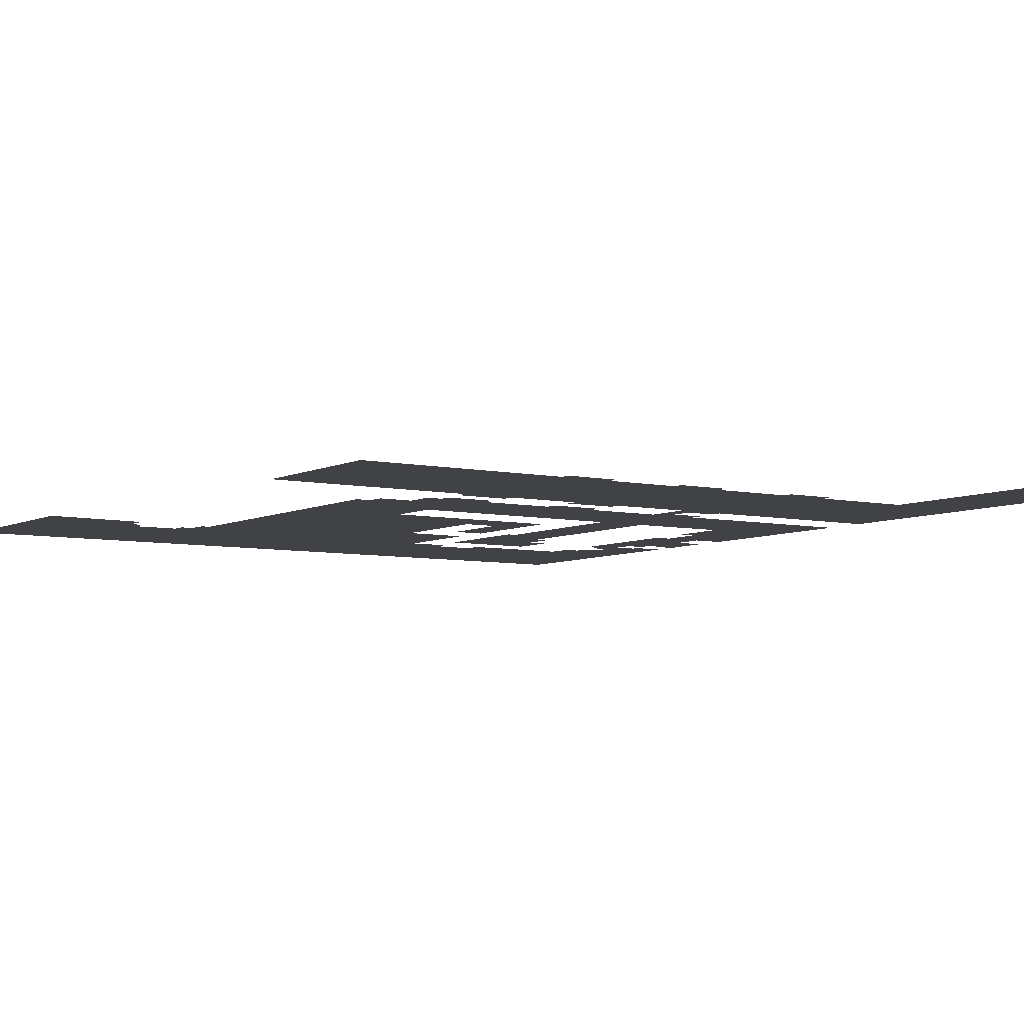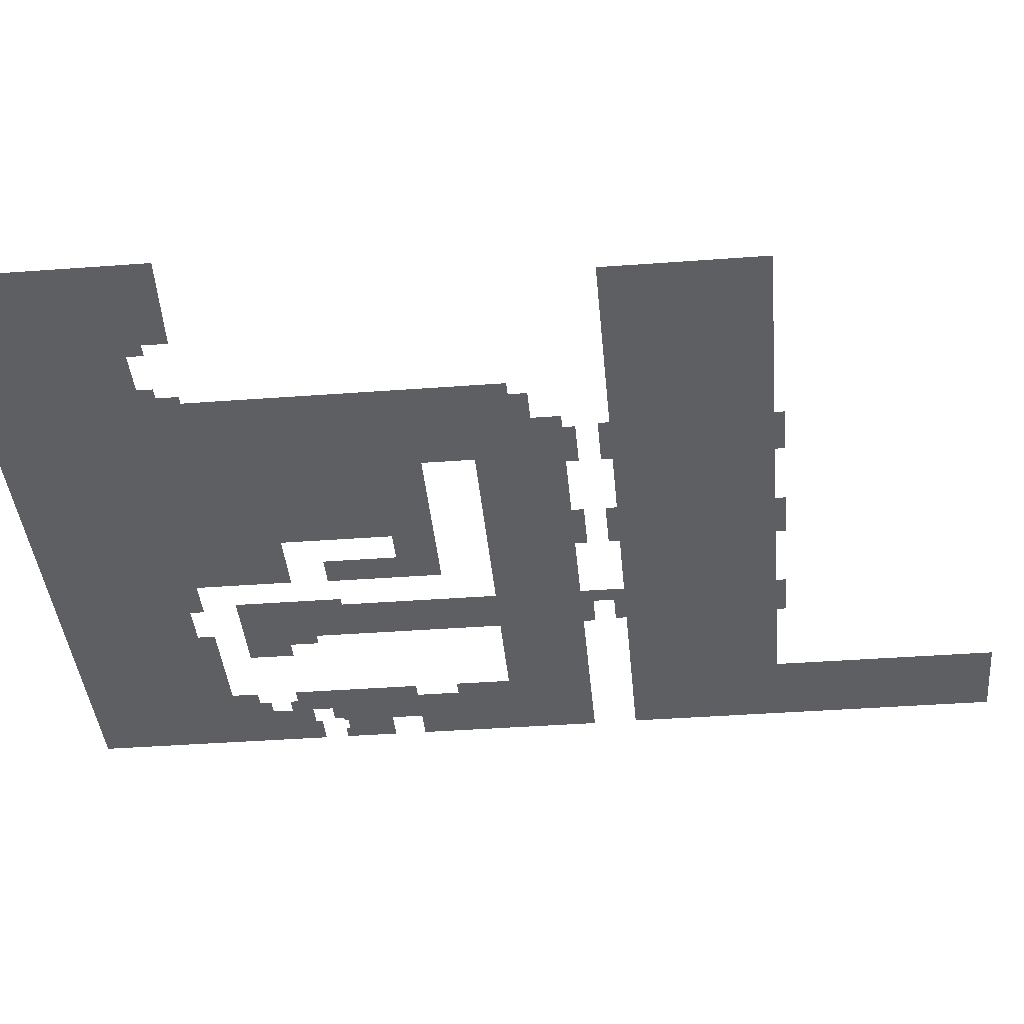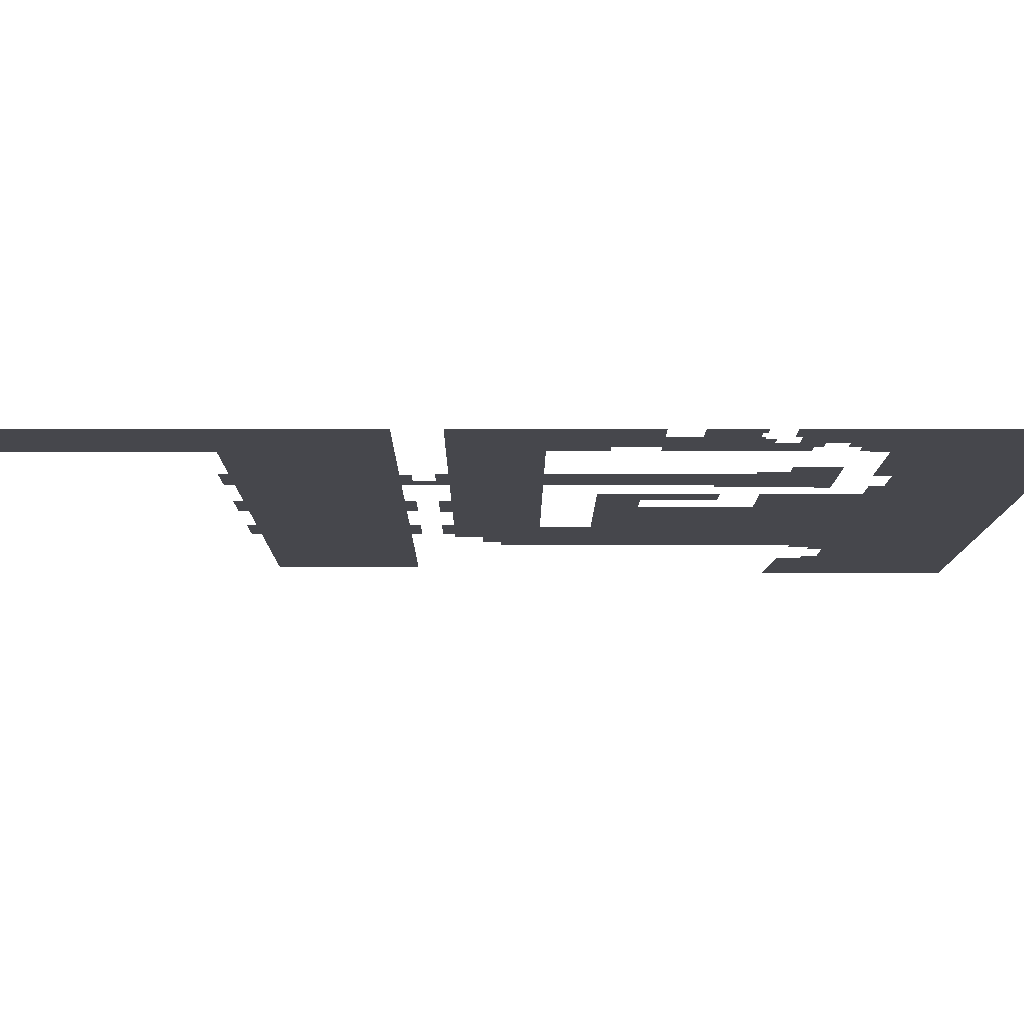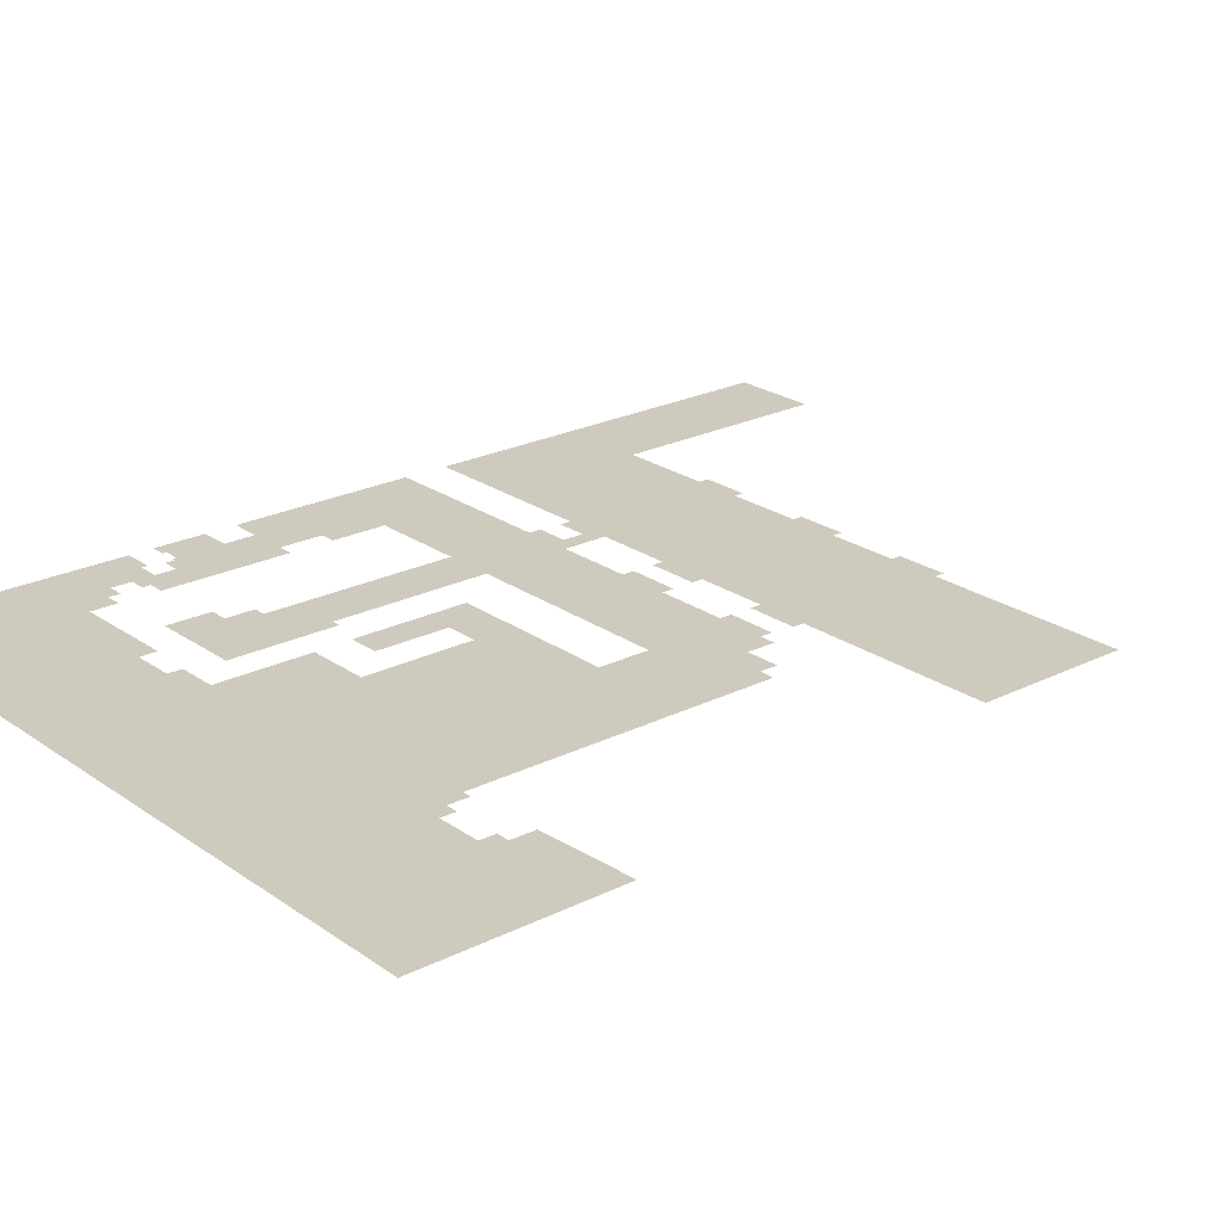
<metadata>
{"format":"obj","ext":"obj","renderer":"f3d","projection":"perspective","resolution":1024,"background":"white","views":[{"elev":-6.2,"azim":146.2,"up":"+Y"},{"elev":-40.6,"azim":95.2,"up":"+Y"},{"elev":-11.0,"azim":-90.2,"up":"+Y"},{"elev":23.2,"azim":49.7,"up":"+Y"}]}
</metadata>
<code>
o Plane.001_Plane.004
v -3.001 0.09114 0.6642
v 5.797 0.09114 0.6642
v -3.001 0.09114 -1.479
v 5.797 0.09114 -1.479
v 7.963 0.09114 0.6642
v -3.001 0.09114 -0.3144
v 5.797 0.09114 1.939
v 7.963 0.09114 1.939
v 5.797 0.09114 8.14
v 7.963 0.09114 8.14
v 3.18 0.09114 1.939
v 3.18 0.09114 8.14
v 0.6175 0.09114 0.6642
v 0.6175 0.09114 -1.479
v 0.1919 0.09114 -1.479
v 0.1919 0.09114 0.6642
v 0.6175 0.09114 -2.582
v 0.1919 0.09114 -2.582
v 0.6175 0.09114 -6.403
v 0.1919 0.09114 -6.403
v 11.77 0.09114 -2.582
v 11.77 0.09114 -6.403
v -5.095 0.09114 -2.582
v -5.095 0.09114 -6.403
v 7.963 0.09114 2.982
v 5.797 0.09114 2.982
v 3.18 0.09114 2.982
v 1.585 0.09114 1.939
v 1.585 0.09114 2.982
v 2.362 0.09114 2.982
v 2.362 0.09114 1.939
v 1.585 0.09114 4.807
v 2.362 0.09114 4.807
v 5.797 0.09114 5.733
v 3.18 0.09114 5.733
v 7.963 0.09114 5.733
v 1.616 0.09114 8.14
v 1.616 0.09114 5.733
v 2.502 0.09114 0.6642
v 2.502 0.09114 -1.479
v 3.771 0.09114 0.6642
v 3.771 0.09114 -1.479
v 5.537 0.09114 0.6642
v 5.537 0.09114 -1.479
v 6.744 0.09114 -1.479
v 6.744 0.09114 0.6642
v 6.744 0.09114 1.939
v 6.744 0.09114 8.14
v 6.744 0.09114 2.982
v 6.744 0.09114 5.733
v -0.6126 0.09114 -1.479
v -0.6126 0.09114 0.6642
v 5.797 0.09114 -1.781
v 0.6175 0.09114 -1.781
v 0.1919 0.09114 -1.781
v 2.502 0.09114 -1.781
v 3.771 0.09114 -1.781
v 5.537 0.09114 -1.781
v 6.744 0.09114 -1.781
v -0.6126 0.09114 -1.781
v -0.1341 0.09114 -1.479
v -0.1341 0.09114 0.6642
v -0.1341 0.09114 -1.781
v 0.6175 0.09114 7.286
v 0.1919 0.09114 7.286
v -0.1341 0.09114 7.286
v 0.1919 0.09114 4.592
v -0.1341 0.09114 4.592
v 0.6175 0.09114 4.592
v 0.1919 0.09114 5.427
v -0.1341 0.09114 5.427
v -0.6126 0.09114 4.592
v -0.6126 0.09114 7.286
v 0.6175 0.09114 5.427
v -0.6126 0.09114 5.427
v -0.9268 0.09114 7.286
v -0.9268 0.09114 5.427
v -0.1341 0.09114 6.157
v 0.1919 0.09114 6.157
v 0.6175 0.09114 6.157
v -0.6126 0.09114 6.157
v -0.9268 0.09114 6.157
v -1.391 0.09114 7.286
v -1.391 0.09114 6.157
v 0.8429 0.09114 7.286
v 0.8429 0.09114 4.592
v 0.8429 0.09114 5.427
v 0.8429 0.09114 6.157
v 7.127 0.09114 0.6642
v 7.127 0.09114 1.939
v 7.127 0.09114 8.14
v 7.127 0.09114 2.982
v 7.127 0.09114 5.733
v 7.127 0.09114 -1.479
v -3.001 0.09114 -0.766
v 5.797 0.09114 -0.766
v 7.963 0.09114 -0.766
v 0.6175 0.09114 -0.766
v 0.1919 0.09114 -0.766
v 2.502 0.09114 -0.766
v 3.771 0.09114 -0.766
v 5.537 0.09114 -0.766
v 6.744 0.09114 -0.766
v -0.6126 0.09114 -0.766
v -0.1341 0.09114 -0.766
v 7.127 0.09114 -0.766
v 5.797 0.09114 -0.3144
v 7.963 0.09114 -0.3144
v 0.6175 0.09114 -0.3144
v 0.1919 0.09114 -0.3144
v 2.502 0.09114 -0.3144
v 3.771 0.09114 -0.3144
v 5.537 0.09114 -0.3144
v 6.744 0.09114 -0.3144
v -0.6126 0.09114 -0.3144
v -0.1341 0.09114 -0.3144
v 7.127 0.09114 -0.3144
v 8.333 0.09114 0.6642
v 8.333 0.09114 1.939
v 8.333 0.09114 8.14
v 8.333 0.09114 2.982
v 8.333 0.09114 5.733
v 8.333 0.09114 -0.3144
v 5.797 0.09114 7.217
v 3.18 0.09114 7.217
v 7.963 0.09114 7.217
v 1.616 0.09114 7.217
v 6.744 0.09114 7.217
v 7.127 0.09114 7.217
v 8.333 0.09114 7.217
v 8.557 0.09114 8.14
v 8.557 0.09114 7.217
v 5.797 0.09114 11.9
v 7.963 0.09114 11.9
v 3.18 0.09114 11.9
v 1.616 0.09114 11.9
v 6.744 0.09114 11.9
v 7.127 0.09114 11.9
v 8.333 0.09114 11.9
v 8.557 0.09114 11.9
v 10.29 0.09114 8.14
v 10.29 0.09114 11.9
v 12.77 0.09114 8.004
v 12.77 0.09114 11.9
v 9.955 0.09114 8.14
v 9.955 0.09114 11.9
v 10.29 0.09114 7.731
v 12.77 0.09114 7.595
v 9.955 0.09114 7.731
v 10.29 0.09114 7.111
v 12.77 0.09114 6.975
v 5.797 0.09114 7.753
v 3.18 0.09114 7.753
v 7.963 0.09114 7.753
v 1.616 0.09114 7.753
v 6.744 0.09114 7.753
v 7.127 0.09114 7.753
v 8.333 0.09114 7.753
v 8.557 0.09114 7.753
v 8.86 0.09114 8.14
v 8.86 0.09114 7.753
v 8.86 0.09114 11.9
v 0.6235 0.09114 8.14
v 0.6235 0.09114 11.9
v 8.557 0.09114 8.495
v 8.333 0.09114 8.495
v 7.963 0.09114 8.495
v 7.127 0.09114 8.495
v 6.744 0.09114 8.495
v 5.797 0.09114 8.495
v 3.18 0.09114 8.495
v 1.616 0.09114 8.495
v 10.29 0.09114 8.495
v 12.77 0.09114 8.359
v 9.955 0.09114 8.495
v 8.86 0.09114 8.495
v 0.6235 0.09114 8.495
v -0.4092 0.09114 11.9
v -0.4092 0.09114 8.495
v -5.116 0.09114 11.9
v -5.116 0.09114 8.495
v -0.4092 0.09114 8.06
v -5.116 0.09114 8.06
v -3.001 0.09114 11.9
v -3.001 0.09114 8.495
v -3.001 0.09114 8.06
v -3.402 0.09114 8.495
v -3.402 0.09114 8.06
v -3.402 0.09114 11.9
v -3.805 0.09114 8.495
v -3.805 0.09114 8.06
v -3.805 0.09114 11.9
v -4.352 0.09114 8.495
v -4.352 0.09114 8.06
v -4.352 0.09114 11.9
v -5.116 0.09114 7.383
v -3.001 0.09114 7.383
v -3.402 0.09114 7.383
v -3.805 0.09114 7.383
v -4.352 0.09114 7.383
v -5.116 0.09114 7.086
v -3.402 0.09114 7.086
v -3.805 0.09114 7.086
v -4.352 0.09114 7.086
v -5.116 0.09114 7.086
v -3.805 0.09114 7.086
v -4.352 0.09114 7.086
v -5.116 0.09114 6.565
v -3.805 0.09114 6.565
v -4.352 0.09114 6.565
v -5.116 0.09114 6.565
v -3.402 0.09114 6.565
v -3.805 0.09114 6.565
v -4.352 0.09114 6.565
v -5.116 0.09114 6.362
v -3.402 0.09114 6.362
v -3.805 0.09114 6.362
v -4.352 0.09114 6.362
v -5.116 0.09114 6.362
v -3.001 0.09114 6.362
v -3.402 0.09114 6.362
v -3.805 0.09114 6.362
v -4.352 0.09114 6.362
v -5.116 0.09114 6.01
v -3.001 0.09114 6.01
v -3.402 0.09114 6.01
v -3.805 0.09114 6.01
v -4.352 0.09114 6.01
v -5.116 0.09114 6.01
v -3.001 0.09114 6.01
v -3.402 0.09114 6.01
v -3.805 0.09114 6.01
v -4.352 0.09114 6.01
v -5.116 0.09114 5.843
v -3.001 0.09114 5.774
v -3.402 0.09114 5.774
v -3.805 0.09114 5.774
v -4.352 0.09114 5.843
v -3.001 0.09114 5.659
v -3.402 0.09114 5.659
v -3.805 0.09114 5.659
v -3.001 0.09114 5.49
v -3.402 0.09114 5.49
v -3.805 0.09114 5.49
v -5.116 0.09114 5.246
v -3.001 0.09114 5.246
v -3.402 0.09114 5.246
v -3.805 0.09114 5.246
v -4.352 0.09114 5.246
v -5.116 0.09114 5.145
v -3.001 0.09114 5.145
v -3.402 0.09114 5.145
v -3.805 0.09114 5.145
v -4.352 0.09114 5.145
v -5.116 0.09114 3.934
v -3.001 0.09114 3.934
v -3.402 0.09114 3.934
v -3.805 0.09114 3.934
v -4.352 0.09114 3.934
v -5.116 0.09114 3.934
v -3.001 0.09114 3.934
v -3.402 0.09114 3.934
v -3.805 0.09114 3.934
v -4.352 0.09114 3.934
v -5.116 0.09114 3.758
v -3.001 0.09114 3.758
v -3.402 0.09114 3.758
v -3.805 0.09114 3.758
v -4.352 0.09114 3.758
v -5.116 0.09114 3.136
v -3.001 0.09114 3.136
v -3.402 0.09114 3.136
v -3.805 0.09114 3.136
v -4.352 0.09114 3.136
v -5.116 0.09114 0.6642
v -4.352 0.09114 -0.3144
v -3.402 0.09114 0.6642
v -3.805 0.09114 0.6642
v -4.352 0.09114 0.6642
v -5.116 0.09114 -1.479
v -3.402 0.09114 -1.479
v -3.805 0.09114 -1.479
v -4.352 0.09114 -1.479
v -3.402 0.09114 -0.3144
v -3.805 0.09114 -0.3144
v -5.116 0.09114 -0.3144
v -3.805 0.09114 -0.766
v -3.402 0.09114 -0.766
v -4.352 0.09114 -0.766
v -5.116 0.09114 -0.766
v -4.352 0.09114 2.049
v -3.805 0.09114 2.049
v -3.402 0.09114 2.049
v -5.116 0.09114 2.049
v -3.001 0.09114 2.049
v -4.162 0.09114 6.01
v -4.249 0.09114 0.6642
v -4.162 0.09114 8.495
v -4.162 0.09114 7.086
v -4.162 0.09114 6.362
v -4.249 0.09114 3.934
v -4.249 0.09114 3.136
v -4.162 0.09114 8.06
v -4.162 0.09114 7.086
v -4.162 0.09114 6.362
v -4.249 0.09114 5.145
v -4.162 0.09114 11.9
v -4.249 0.09114 3.758
v -4.249 0.09114 -1.479
v -4.249 0.09114 2.049
v -4.162 0.09114 7.383
v -4.162 0.09114 6.565
v -4.249 0.09114 5.246
v -4.249 0.09114 -0.3144
v -4.249 0.09114 -0.766
v -4.162 0.09114 6.565
v -4.249 0.09114 3.934
v -4.249 0.09114 5.49
v -2.902 0.09114 -2.582
v -2.902 0.09114 -6.403
v -5.095 0.09114 -11.98
v -2.902 0.09114 -11.98
v 2.512 0.09114 -6.403
v 2.512 0.09114 -2.582
v 3.767 0.09114 -2.582
v 3.767 0.09114 -6.403
v 5.543 0.09114 -2.582
v 5.543 0.09114 -6.403
v 6.811 0.09114 -2.582
v 6.811 0.09114 -6.403
v -0.5624 0.09114 -2.582
v -0.5624 0.09114 -6.403
v 0.6175 0.09114 -6.651
v 0.1919 0.09114 -6.651
v 2.512 0.09114 -6.651
v 3.767 0.09114 -6.651
v 5.543 0.09114 -6.651
v 6.811 0.09114 -6.651
v -0.5624 0.09114 -6.651
v 0.1919 0.09114 -2.308
v 2.512 0.09114 -2.308
v 3.767 0.09114 -2.308
v 5.543 0.09114 -2.308
v 6.811 0.09114 -2.308
v -0.5624 0.09114 -2.308
v 0.6175 0.09114 -2.308
v -4.751 0.09114 5.246
v -4.751 0.09114 5.145
v -4.751 0.09114 3.934
f 102 96 4
f 89 5 108
f 2 7 47
f 152 9 48
f 7 11 27
f 98 14 15
f 99 15 61
f 17 19 20
f 329 21 22
f 320 24 23
f 7 26 49
f 26 27 35
f 31 28 29
f 11 31 30
f 29 32 33
f 26 34 50
f 34 35 125
f 35 38 127
f 100 40 14
f 101 42 40
f 102 44 42
f 2 46 114
f 46 47 90
f 156 48 91
f 47 49 92
f 49 50 93
f 104 51 3
f 15 55 63
f 42 57 56
f 14 54 55
f 4 53 58
f 45 59 53
f 105 61 51
f 61 63 60
f 78 66 65
f 79 65 64
f 62 68 67
f 16 67 69
f 68 71 70
f 68 72 75
f 52 72 68
f 67 70 74
f 78 71 75
f 81 75 77
f 71 78 79
f 70 79 80
f 78 81 73
f 73 81 82
f 76 82 84
f 80 88 87
f 74 87 86
f 64 85 88
f 46 89 117
f 89 90 8
f 157 91 10
f 90 92 25
f 92 93 36
f 107 96 102
f 117 108 97
f 109 98 99
f 110 99 105
f 111 100 98
f 112 101 100
f 113 102 101
f 96 103 45
f 115 104 95
f 116 105 104
f 103 106 94
f 107 114 103
f 114 117 106
f 2 107 113
f 13 109 110
f 16 110 116
f 39 111 109
f 41 112 111
f 43 113 112
f 1 52 115
f 62 116 115
f 5 118 123
f 36 122 121
f 10 120 158
f 25 121 119
f 8 119 118
f 34 124 128
f 124 125 153
f 125 127 155
f 50 128 129
f 93 129 126
f 126 130 122
f 120 131 159
f 166 139 140
f 167 134 139
f 169 137 138
f 170 133 137
f 172 136 135
f 171 135 133
f 168 138 134
f 146 142 173
f 142 144 174
f 140 162 176
f 141 147 149
f 141 143 148
f 147 148 151
f 124 152 156
f 128 156 157
f 129 157 154
f 154 158 130
f 152 153 12
f 153 155 37
f 158 159 132
f 162 146 175
f 131 160 161
f 172 37 163
f 120 166 165
f 10 167 166
f 48 169 168
f 9 170 169
f 37 172 171
f 12 171 170
f 91 168 167
f 175 173 141
f 173 174 143
f 165 176 160
f 176 175 145
f 172 177 164
f 177 179 178
f 193 181 180
f 179 182 186
f 179 185 184
f 185 186 188
f 185 187 189
f 187 188 191
f 187 190 192
f 193 298 303
f 298 193 195
f 193 194 183
f 303 311 200
f 188 198 199
f 186 197 198
f 194 200 196
f 311 304 204
f 198 202 203
f 200 204 201
f 207 299 316
f 210 208 205
f 312 305 218
f 212 216 217
f 218 215 211
f 300 296 228
f 221 226 227
f 220 225 226
f 228 224 219
f 231 236 237
f 230 235 236
f 238 234 229
f 236 240 241
f 235 239 240
f 240 243 244
f 239 242 243
f 243 247 248
f 242 246 247
f 249 313 306
f 247 252 253
f 246 251 252
f 348 250 245
f 306 301 259
f 252 257 258
f 251 256 257
f 349 255 250
f 317 308 269
f 262 267 268
f 261 266 267
f 269 308 302
f 267 272 273
f 266 271 272
f 310 297 279
f 293 277 278
f 277 284 285
f 279 275 294
f 289 315 309
f 288 281 282
f 279 297 314
f 283 280 290
f 295 1 277
f 284 288 287
f 276 286 275
f 314 315 289
f 1 6 284
f 289 290 286
f 95 3 281
f 6 95 288
f 302 310 291
f 272 293 292
f 291 294 270
f 285 287 315
f 244 248 313
f 298 190 191
f 313 248 253
f 253 258 301
f 263 268 308
f 292 278 297
f 315 287 282
f 297 278 285
f 273 292 310
f 190 298 307
f 191 199 311
f 199 203 304
f 299 206 209
f 308 268 273
f 213 217 305
f 222 227 296
f 332 320 319
f 320 322 321
f 19 17 324
f 324 325 326
f 325 327 328
f 327 329 330
f 20 332 331
f 330 338 337
f 326 336 335
f 20 334 339
f 19 333 334
f 327 343 344
f 324 341 342
f 18 331 345
f 346 340 55
f 17 18 340
f 259 349 348
f 44 102 4
f 117 89 108
f 46 2 47
f 156 152 48
f 26 7 27
f 99 98 15
f 105 99 61
f 18 17 20
f 330 329 22
f 319 320 23
f 47 7 49
f 34 26 35
f 30 31 29
f 27 11 30
f 30 29 33
f 49 26 50
f 124 34 125
f 125 35 127
f 98 100 14
f 100 101 40
f 101 102 42
f 107 2 114
f 89 46 90
f 157 156 91
f 90 47 92
f 92 49 93
f 95 104 3
f 61 15 63
f 40 42 56
f 15 14 55
f 44 4 58
f 4 45 53
f 104 105 51
f 51 61 60
f 79 78 65
f 80 79 64
f 16 62 67
f 13 16 69
f 67 68 70
f 71 68 75
f 62 52 68
f 69 67 74
f 81 78 75
f 82 81 77
f 70 71 79
f 74 70 80
f 66 78 73
f 76 73 82
f 83 76 84
f 74 80 87
f 69 74 86
f 80 64 88
f 114 46 117
f 5 89 8
f 154 157 10
f 8 90 25
f 25 92 36
f 113 107 102
f 106 117 97
f 110 109 99
f 116 110 105
f 109 111 98
f 111 112 100
f 112 113 101
f 4 96 45
f 6 115 95
f 115 116 104
f 45 103 94
f 96 107 103
f 103 114 106
f 43 2 113
f 16 13 110
f 62 16 116
f 13 39 109
f 39 41 111
f 41 43 112
f 6 1 115
f 52 62 115
f 108 5 123
f 25 36 121
f 154 10 158
f 8 25 119
f 5 8 118
f 50 34 128
f 152 124 153
f 153 125 155
f 93 50 129
f 36 93 126
f 36 126 122
f 158 120 159
f 165 166 140
f 166 167 139
f 168 169 138
f 169 170 137
f 171 172 135
f 170 171 133
f 167 168 134
f 175 146 173
f 173 142 174
f 165 140 176
f 145 141 149
f 147 141 148
f 150 147 151
f 128 124 156
f 129 128 157
f 126 129 154
f 126 154 130
f 9 152 12
f 12 153 37
f 130 158 132
f 176 162 175
f 159 131 161
f 177 172 163
f 131 120 165
f 120 10 166
f 91 48 168
f 48 9 169
f 12 37 171
f 9 12 170
f 10 91 167
f 145 175 141
f 141 173 143
f 131 165 160
f 160 176 145
f 136 172 164
f 164 177 178
f 195 193 180
f 185 179 186
f 178 179 184
f 187 185 188
f 184 185 189
f 190 187 191
f 189 187 192
f 194 193 303
f 307 298 195
f 181 193 183
f 194 303 200
f 191 188 199
f 188 186 198
f 183 194 196
f 200 311 204
f 199 198 203
f 196 200 201
f 210 207 316
f 207 210 205
f 214 312 218
f 213 212 217
f 214 218 211
f 223 300 228
f 222 221 227
f 221 220 226
f 223 228 219
f 232 231 237
f 231 230 236
f 233 238 229
f 237 236 241
f 236 235 240
f 241 240 244
f 240 239 243
f 244 243 248
f 243 242 247
f 254 249 306
f 248 247 253
f 247 246 252
f 347 348 245
f 254 306 259
f 253 252 258
f 252 251 257
f 348 349 250
f 264 317 269
f 263 262 268
f 262 261 267
f 274 269 302
f 268 267 273
f 267 266 272
f 291 310 279
f 292 293 278
f 278 277 285
f 291 279 294
f 283 289 309
f 287 288 282
f 276 279 314
f 289 283 290
f 293 295 277
f 285 284 287
f 279 276 275
f 276 314 289
f 277 1 284
f 276 289 286
f 288 95 281
f 284 6 288
f 274 302 291
f 273 272 292
f 274 291 270
f 314 285 315
f 318 244 313
f 303 298 191
f 306 313 253
f 306 253 301
f 317 263 308
f 310 292 297
f 309 315 282
f 314 297 285
f 302 273 310
f 192 190 307
f 303 191 311
f 311 199 304
f 316 299 209
f 302 308 273
f 312 213 305
f 300 222 296
f 331 332 319
f 24 320 321
f 323 19 324
f 323 324 326
f 326 325 328
f 328 327 330
f 18 20 331
f 328 330 337
f 323 326 335
f 332 20 339
f 20 19 334
f 329 327 344
f 325 324 342
f 340 18 345
f 54 346 55
f 346 17 340
f 254 259 348

</code>
